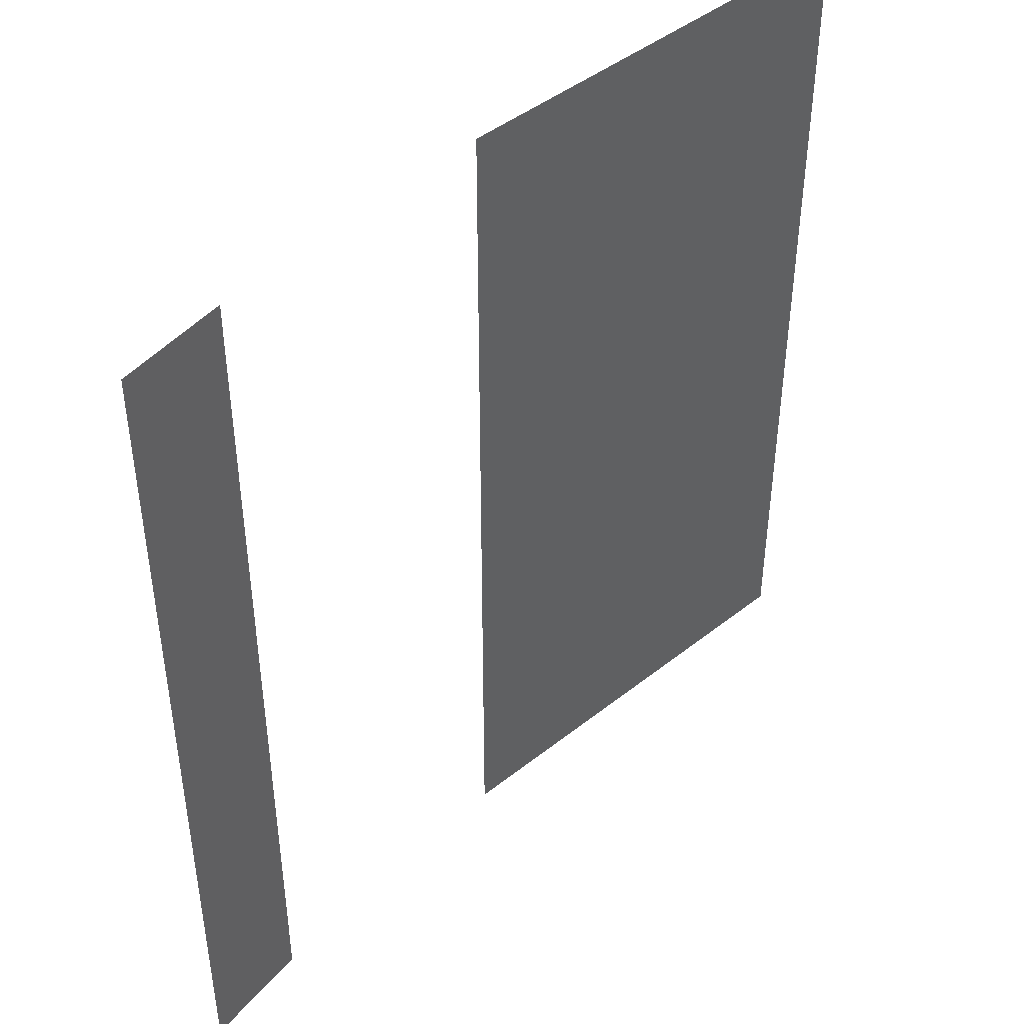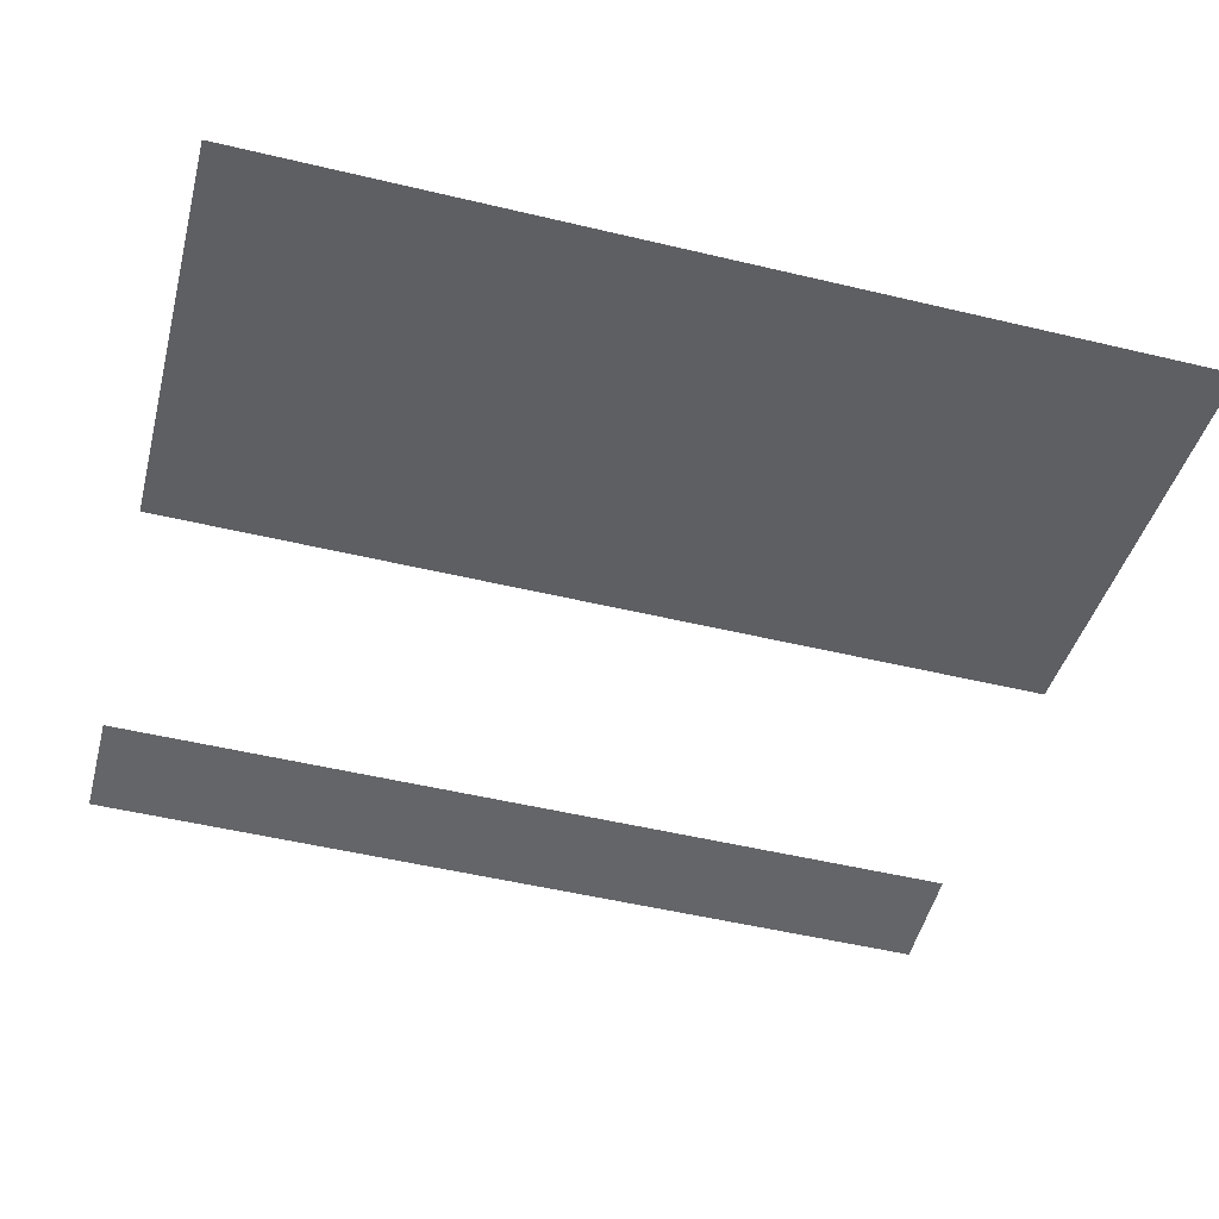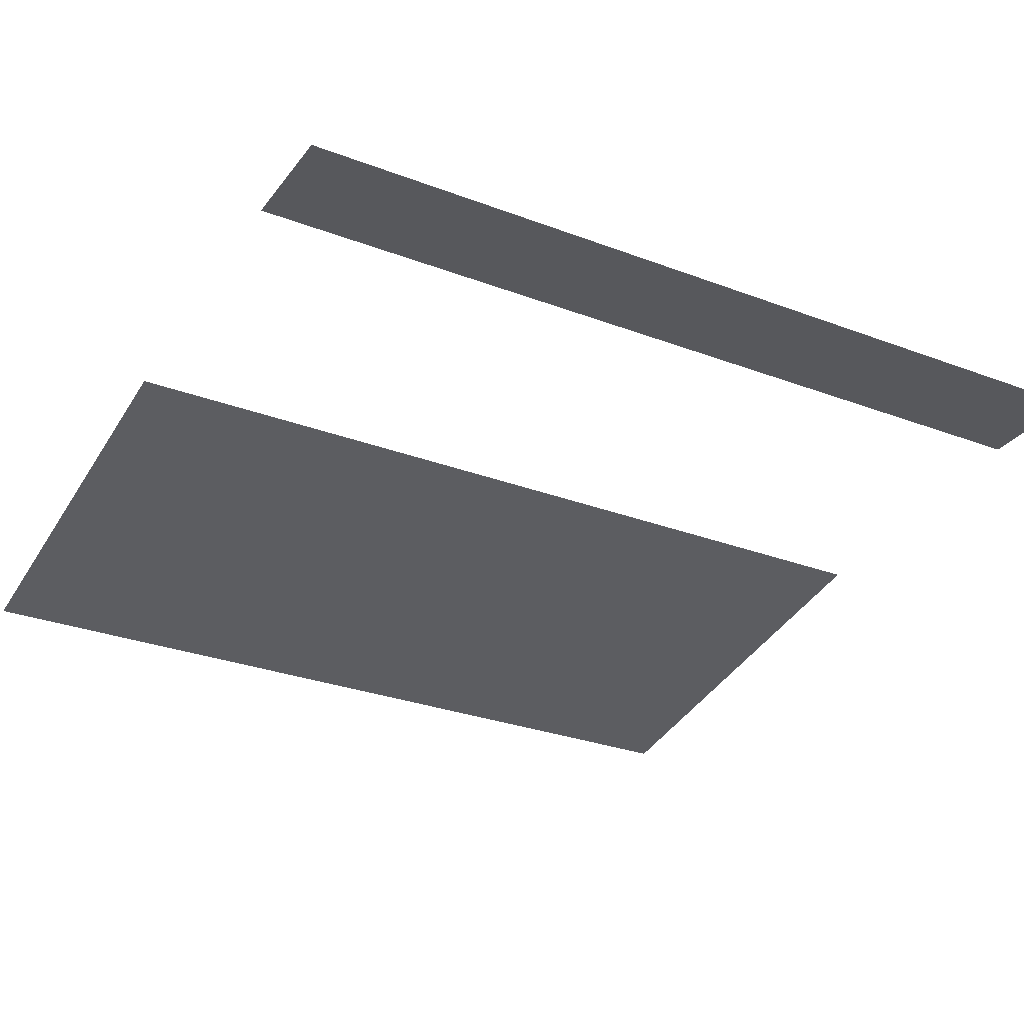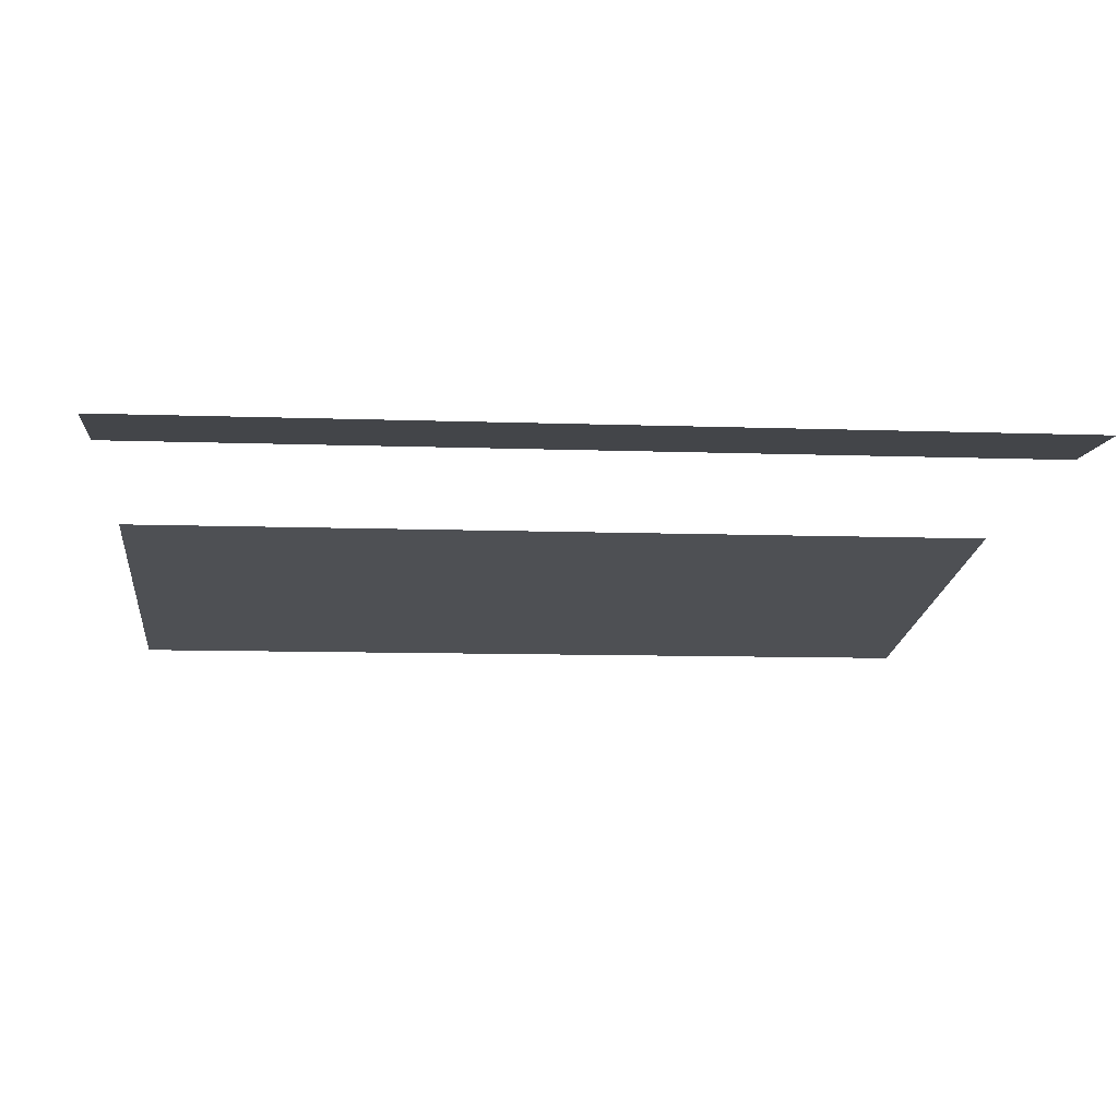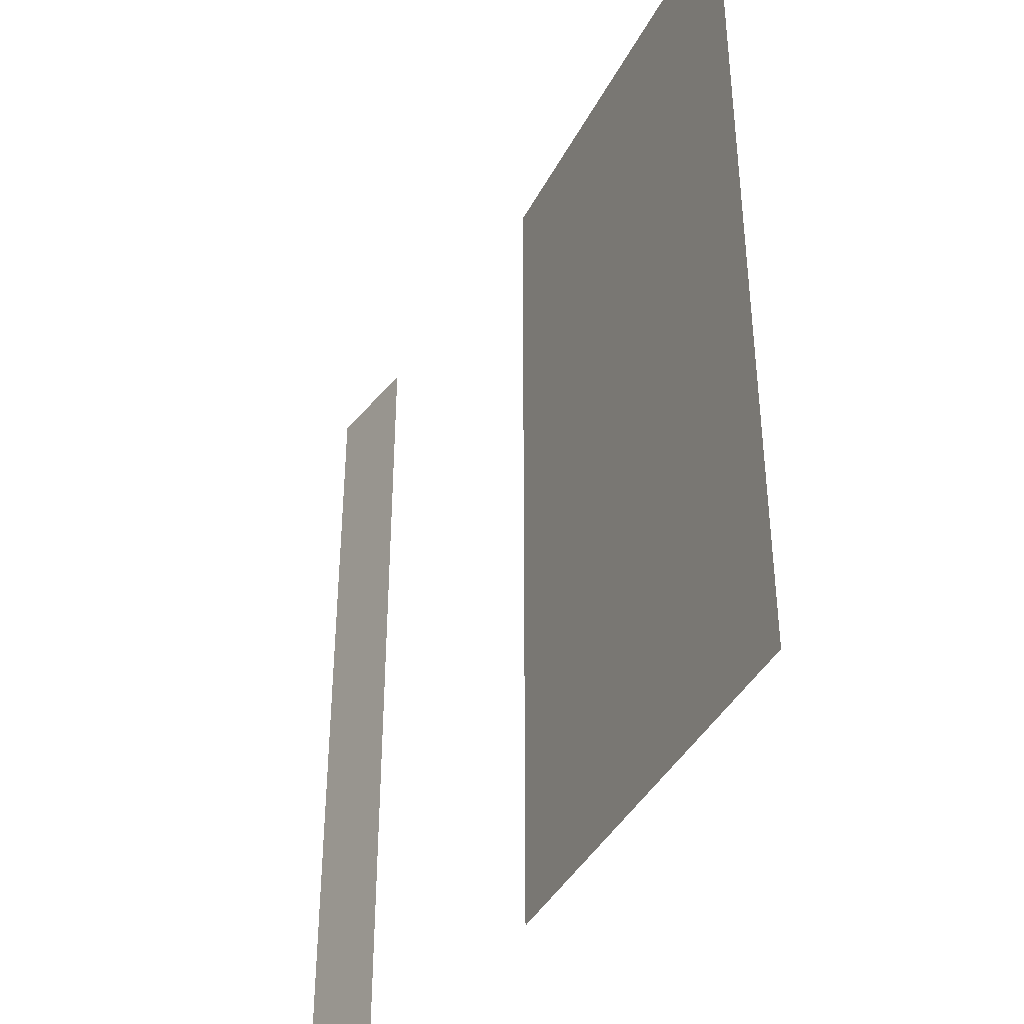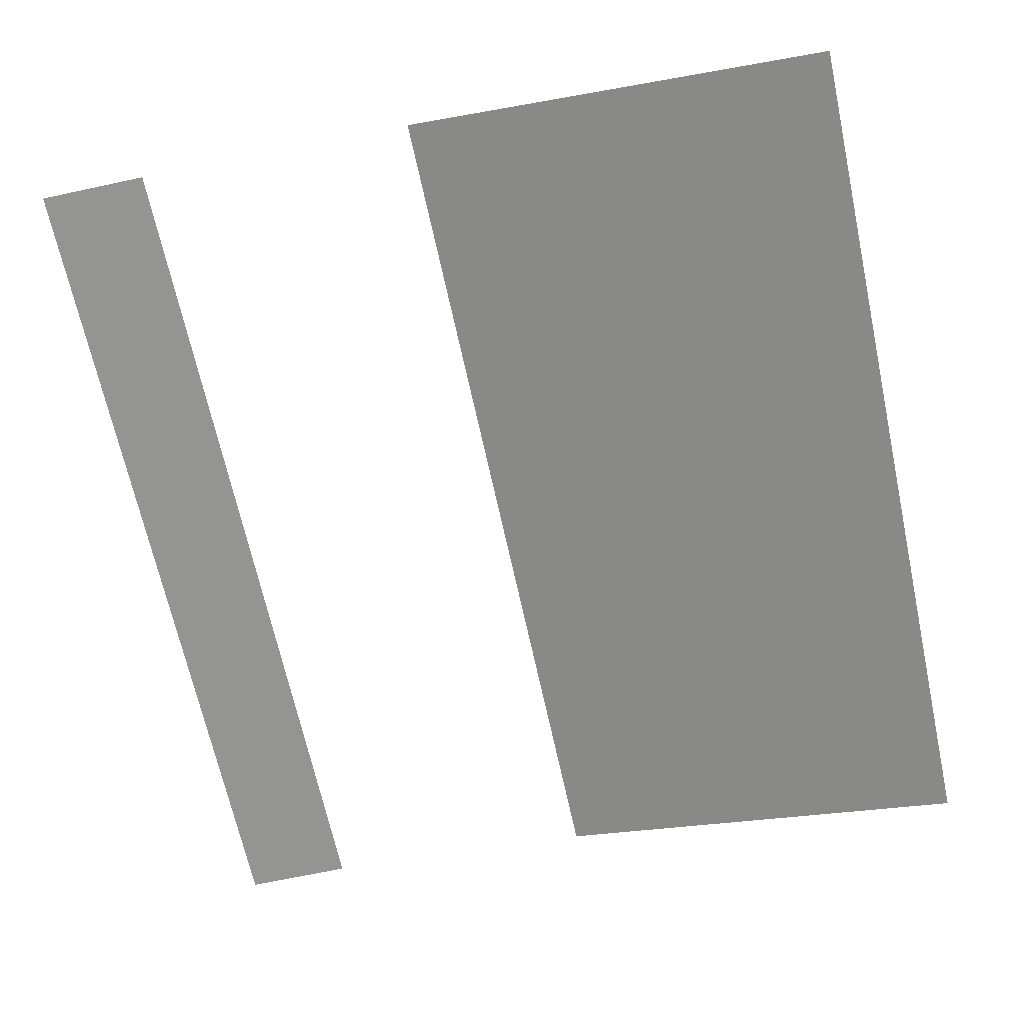
<metadata>
{"format":"obj","ext":"obj","renderer":"f3d","projection":"perspective","resolution":1024,"background":"white","views":[{"elev":44.9,"azim":-52.6,"up":"+Z"},{"elev":-51.5,"azim":75.5,"up":"+Y"},{"elev":-28.7,"azim":-119.6,"up":"+Y"},{"elev":-8.7,"azim":-95.8,"up":"+Y"},{"elev":-39.8,"azim":55.0,"up":"+Z"},{"elev":-67.0,"azim":12.2,"up":"+Y"}]}
</metadata>
<code>
v -0.6375 0 0.9
v -0.6375 0 0
v -0.6375 0 -0.9
v -0.8625 0 0.9
v -0.8625 0 0.45
v -0.8625 0 -0.45
v -0.8625 0 -0.9
v -0.04206 -0.05209 0.9
v -0.04206 -0.05209 0
v -0.04206 -0.05209 -0.9
v 0.8443 -0.2084 0.9
v 0.8443 -0.2084 0
v 0.8443 -0.2084 -0.9
f 1 5 4
f 1 2 5
f 2 6 5
f 2 3 6
f 3 7 6
f 8 11 9
f 11 12 9
f 12 13 9
f 13 10 9

</code>
